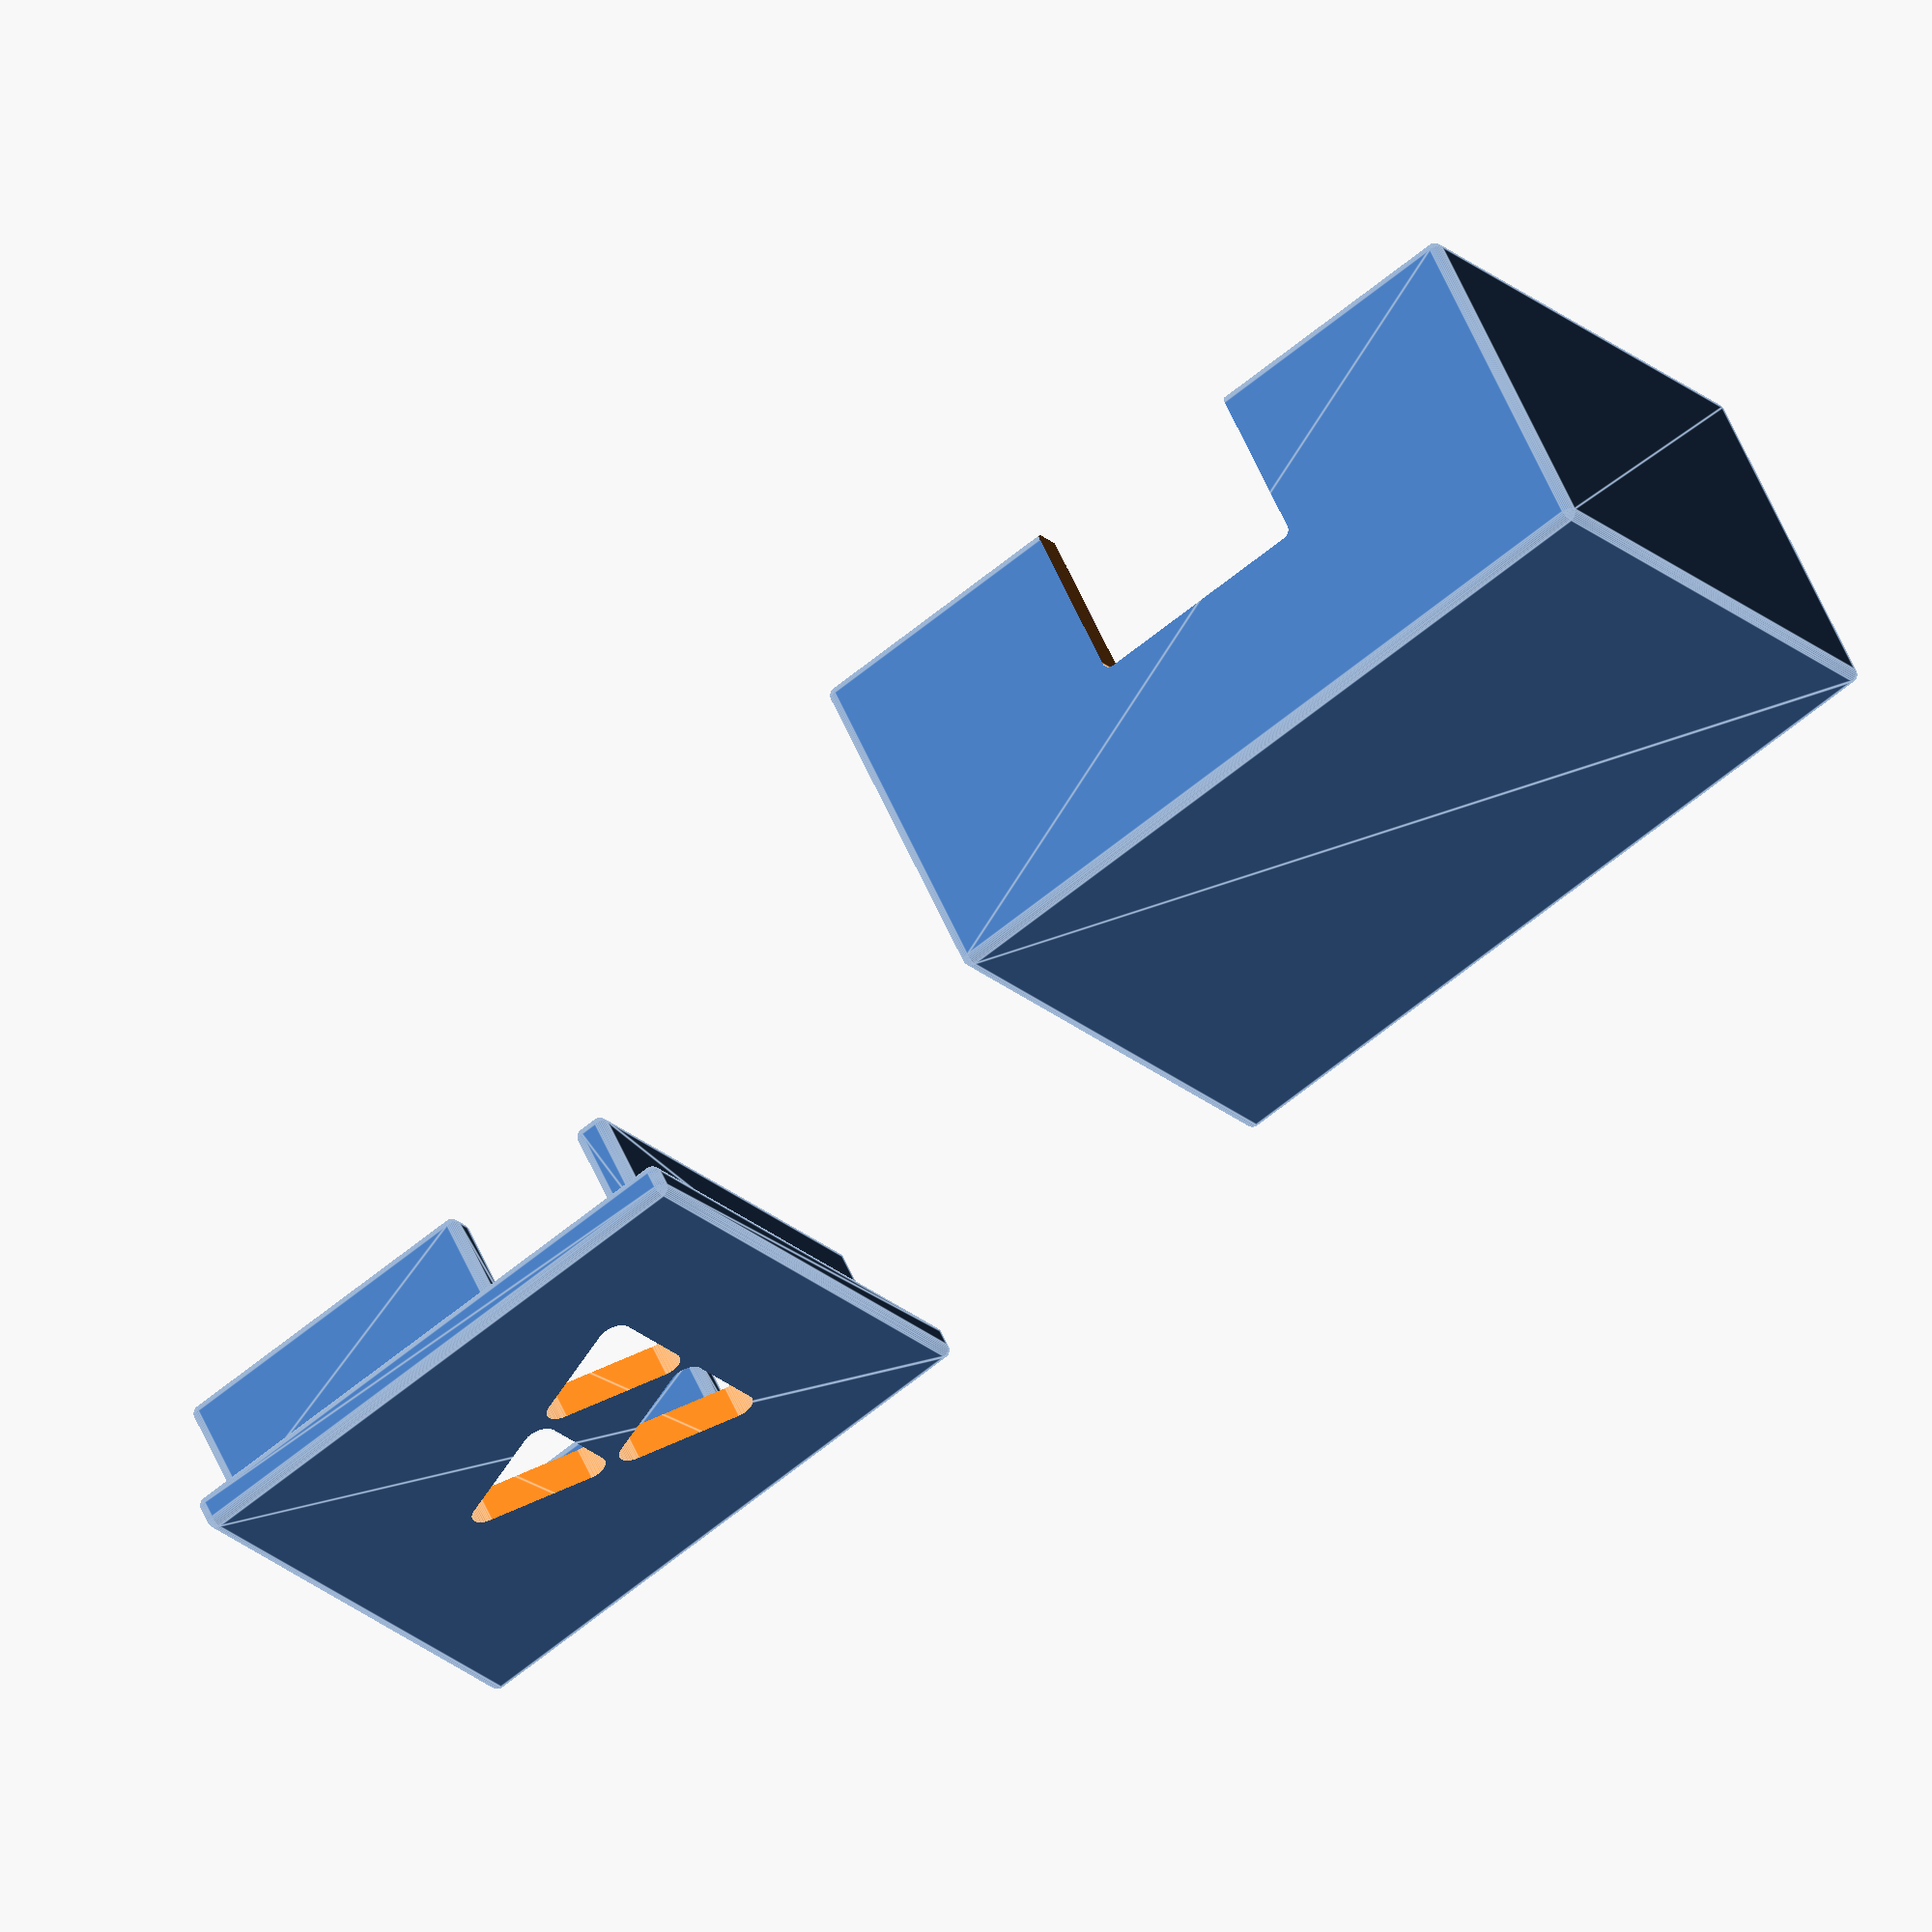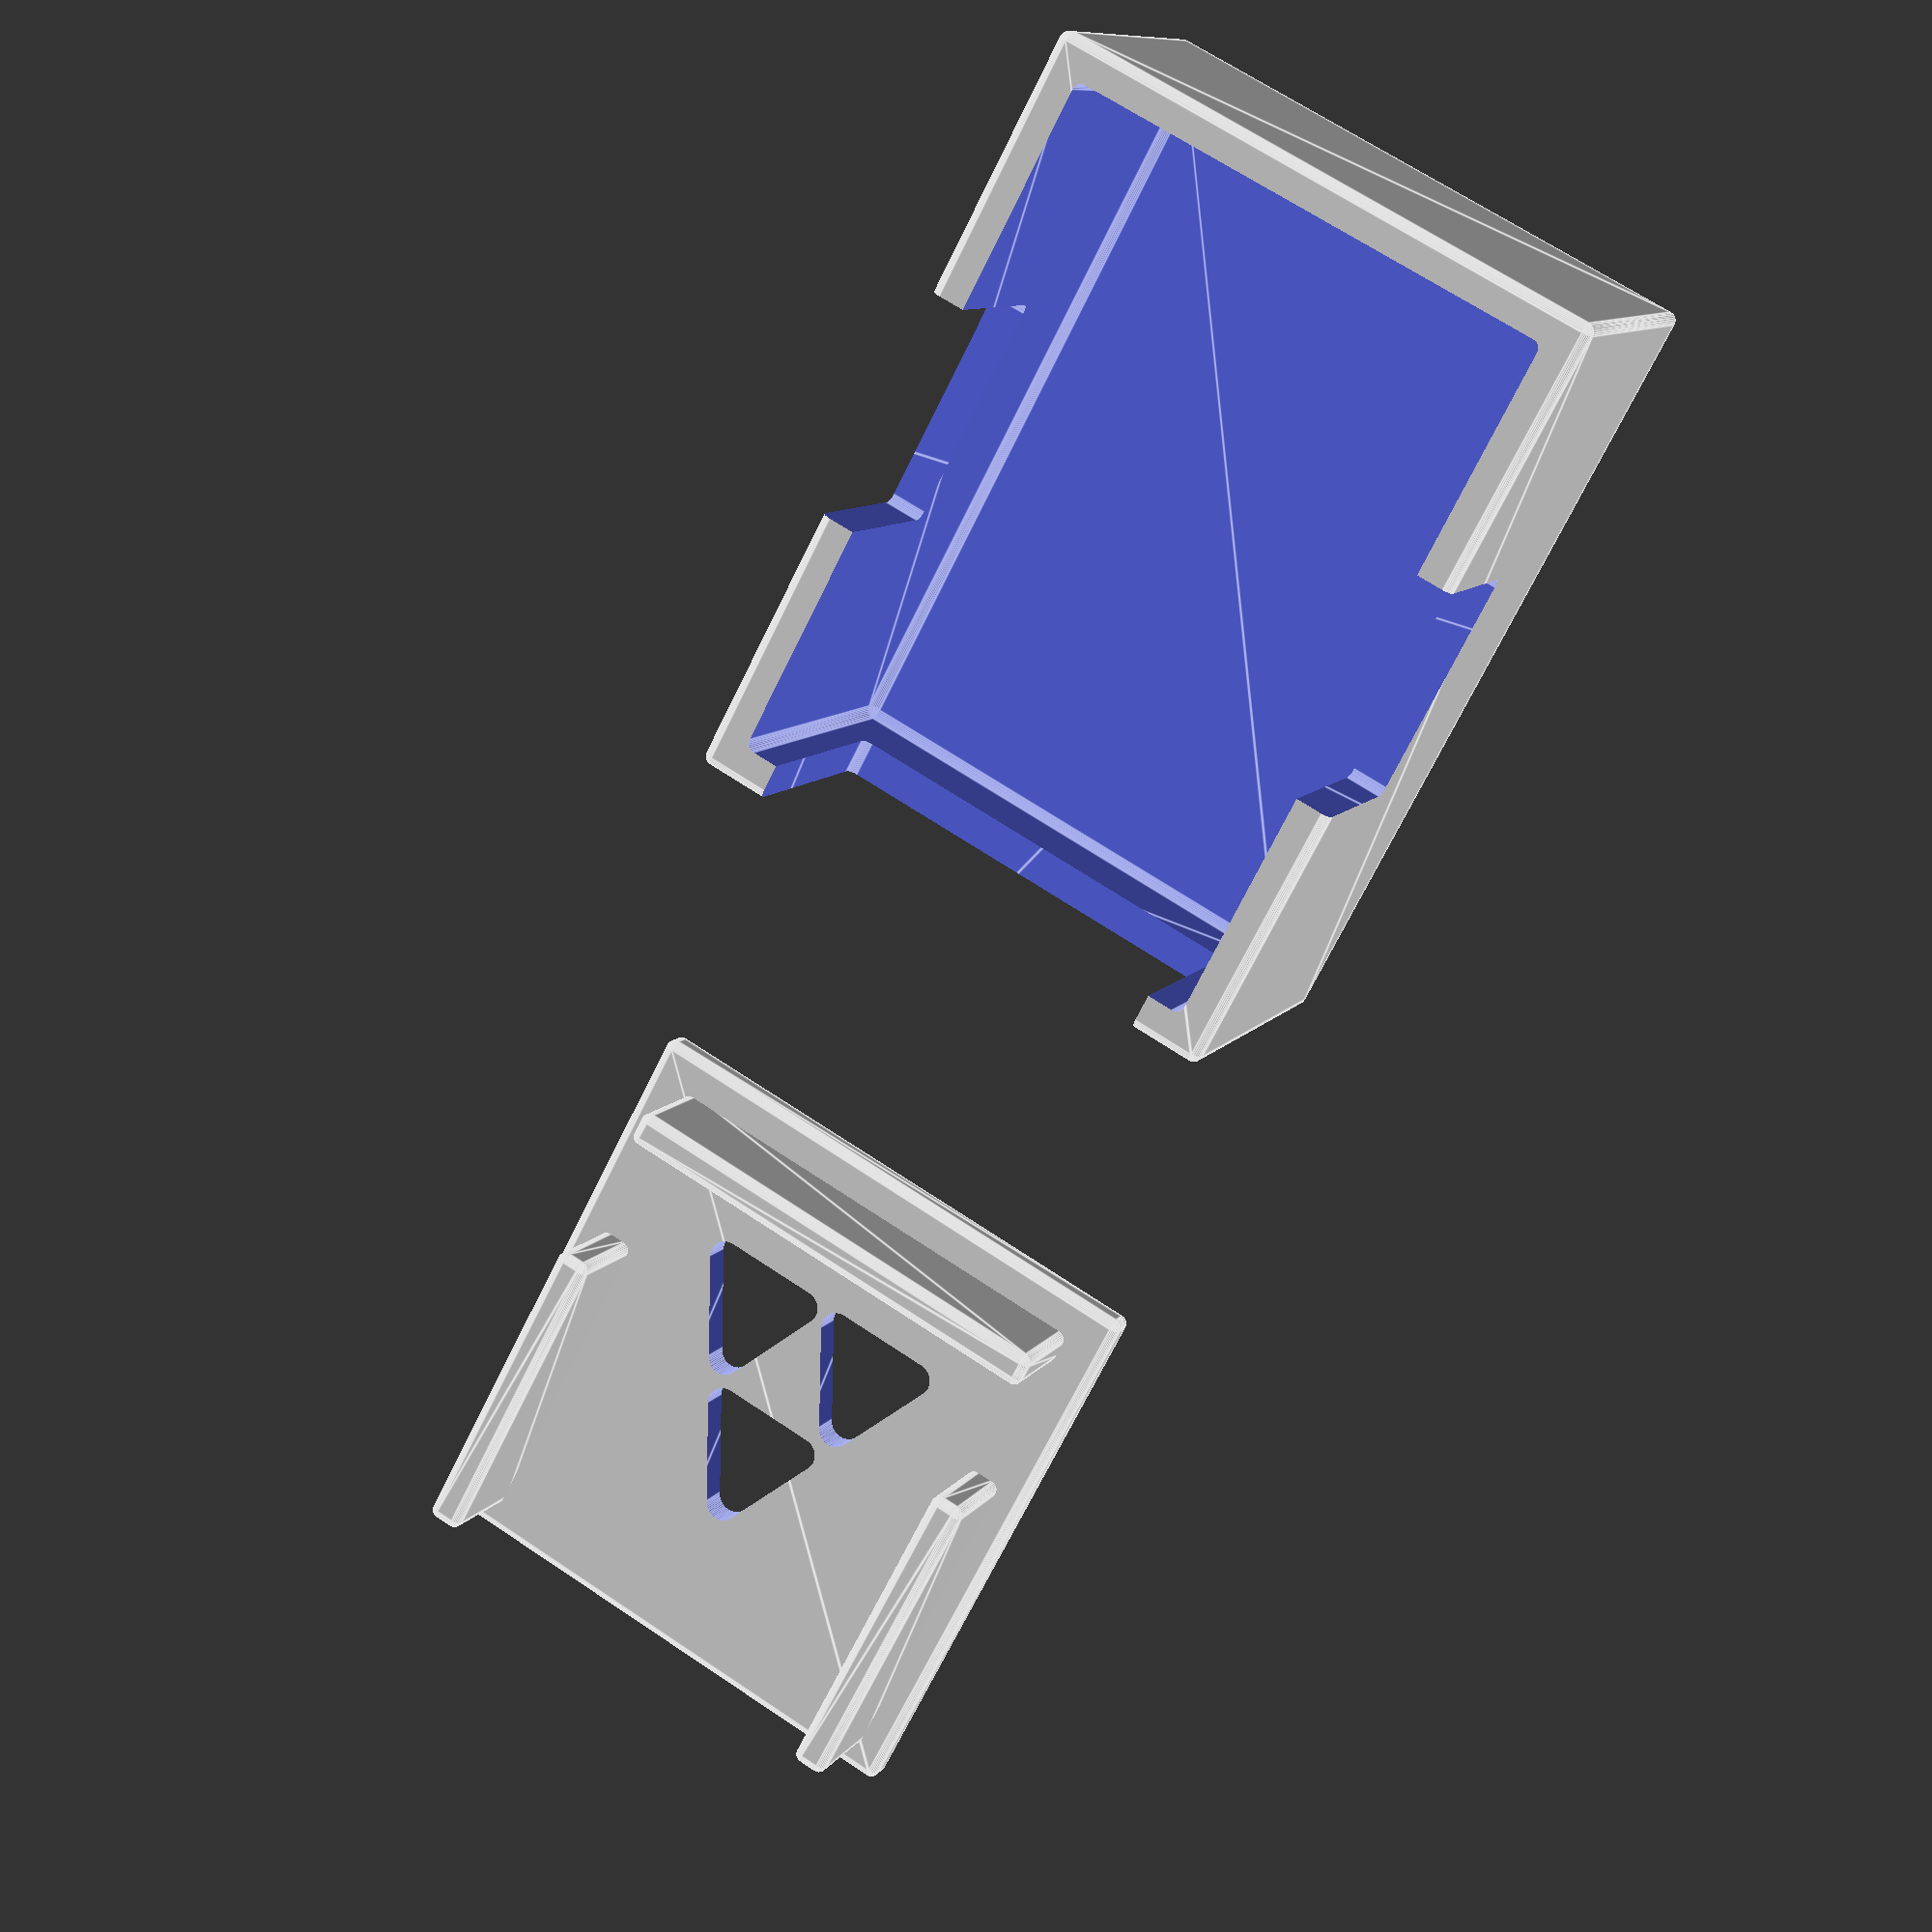
<openscad>
BOARD_WIDTH = 40;
BOARD_LENGTH = 28;
BOARD_HEIGHT = 18;
WALL = 2;

translate([BOARD_WIDTH * -0.75, 0, 0])
case();
translate([BOARD_WIDTH * 0.75, 0, BOARD_HEIGHT * -0.5])
rotate([0, 180, 0])
lid();

module case() {
  difference() {
    box(
      BOARD_WIDTH + WALL * 2,
      BOARD_LENGTH + WALL * 2,
      BOARD_HEIGHT + WALL
    );
    translate([0, 0, WALL])
    box(BOARD_WIDTH, BOARD_LENGTH, BOARD_HEIGHT + WALL);
    translate([0, 0, BOARD_HEIGHT * 0.5])
    box(BOARD_WIDTH / 3, BOARD_LENGTH * 2, BOARD_HEIGHT);
    translate([BOARD_WIDTH * 0.5, 0, BOARD_HEIGHT / 3])
    box(BOARD_WIDTH * 2, BOARD_LENGTH - WALL * 2, BOARD_HEIGHT);
  }
}

module lid() {
  union() {
    difference() {
      box(
        (BOARD_WIDTH + WALL * 2) * 0.75,
        BOARD_LENGTH + WALL * 2,
        WALL
      );
      rotate([0, 0, -90]) {
        translate([0, -4, 0])
        triangle(8, 8, 8);
        translate([-4, 4, 0])
        triangle(8, 8, 8);
        translate([4, 4, 0])
        triangle(8, 8, 8);
      }
    }
    for(i = [-0.5,0.5])
    translate([(BOARD_WIDTH + WALL * 2) * -0.125, (BOARD_LENGTH - WALL * 0.5 - 0.5) * i, BOARD_HEIGHT * -0.2])
    box(
      BOARD_WIDTH * 0.5 - 1,
      WALL,
      BOARD_HEIGHT * 0.4
    );
    translate([BOARD_WIDTH * 0.375 - WALL * 0.5 - 0.8, 0, BOARD_HEIGHT * -0.2])
    box(
      WALL,
      BOARD_LENGTH - 1,
      BOARD_HEIGHT * 0.4
    );
  }
}

module box(w, l, h, corner = 1) {
  minkowski() {
    cube([w - corner, l - corner, h - corner], center = true);
    sphere(d = corner, center = true, $fn = 32);
  }
}

module triangle(w, l, h, corner = 2) {
  minkowski() {
    translate([0, 0, h * -0.5])
    linear_extrude(height=h)
    polygon(
      points=[
        [(w - corner * 1.25) * -0.5, (l - corner * 1.25) * 0.5],
        [(w - corner * 1.25) * 0.5, (l - corner * 1.25) * 0.5],
        [0, (l - corner * 1.25) * -0.5]
      ],
      paths=[[0,1,2]]
    );
    sphere(d = corner, center = true, $fn = 32);
  }
}

</openscad>
<views>
elev=123.8 azim=213.2 roll=22.8 proj=o view=edges
elev=350.6 azim=118.0 roll=20.5 proj=p view=edges
</views>
